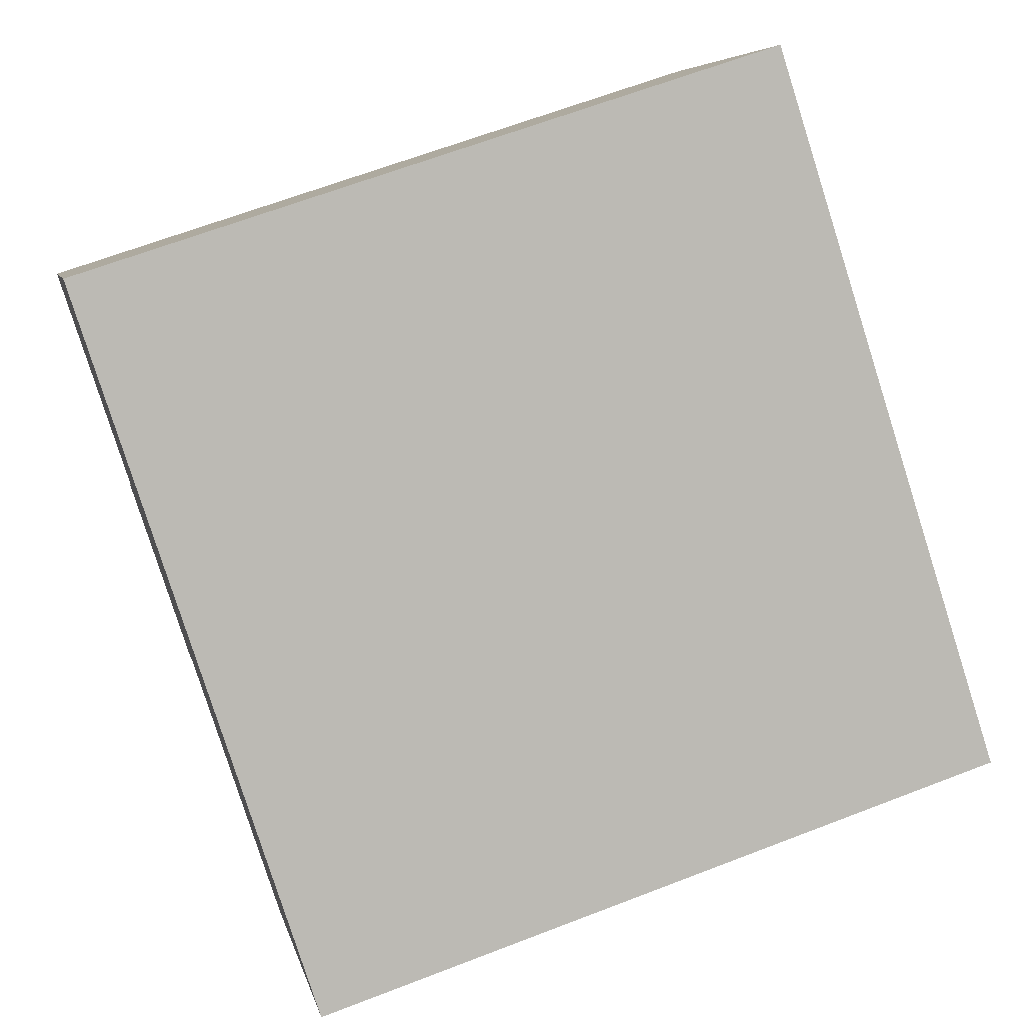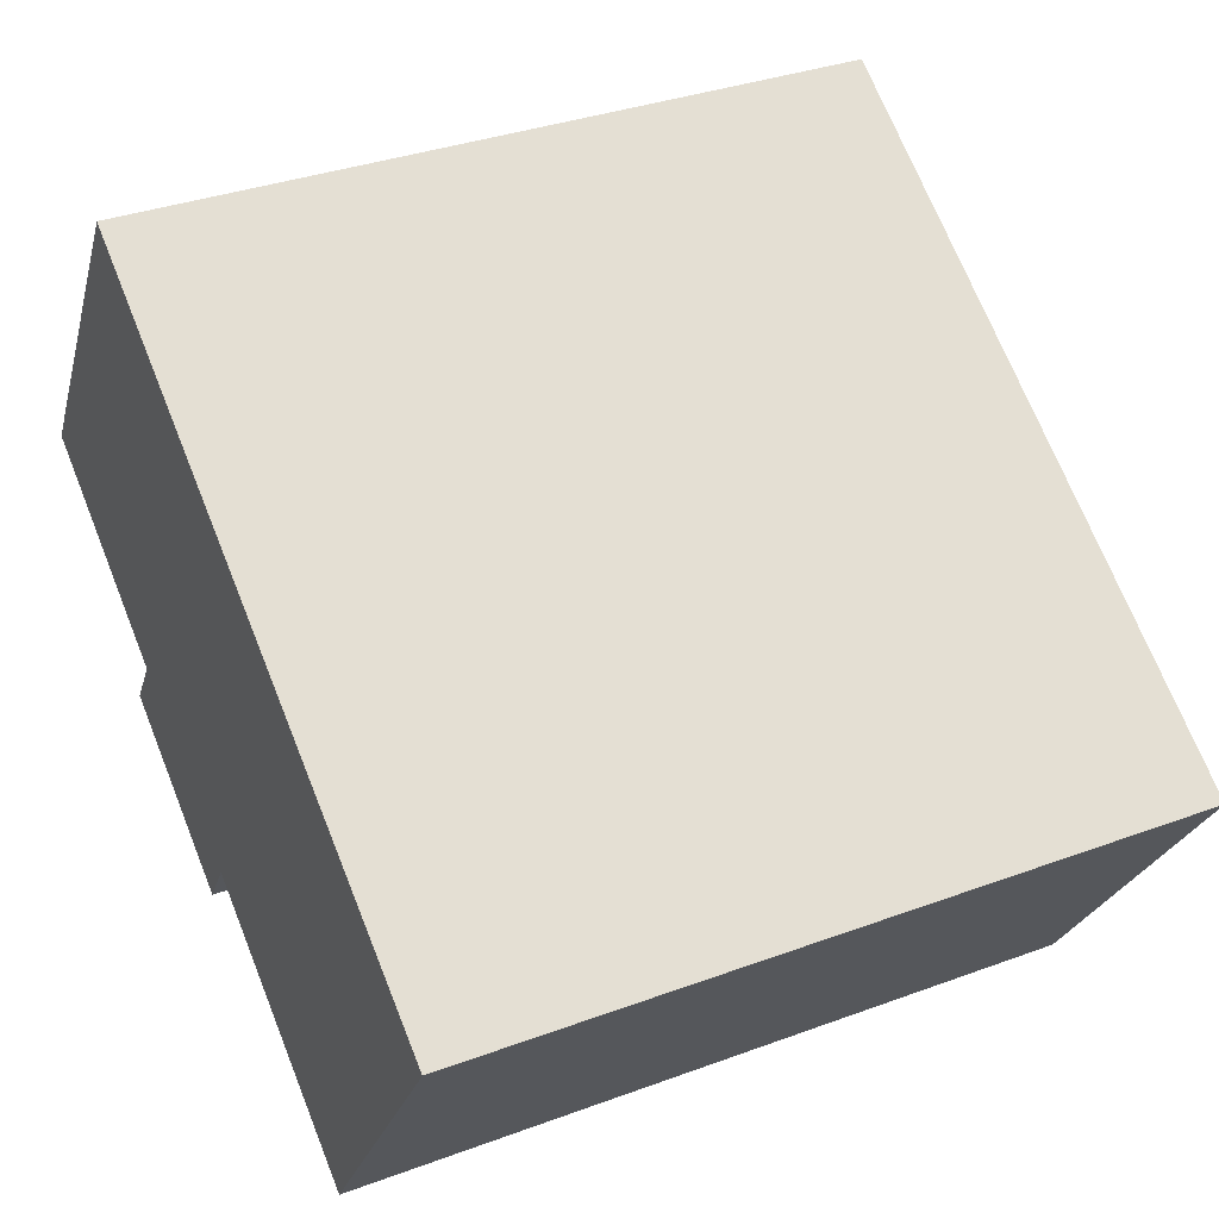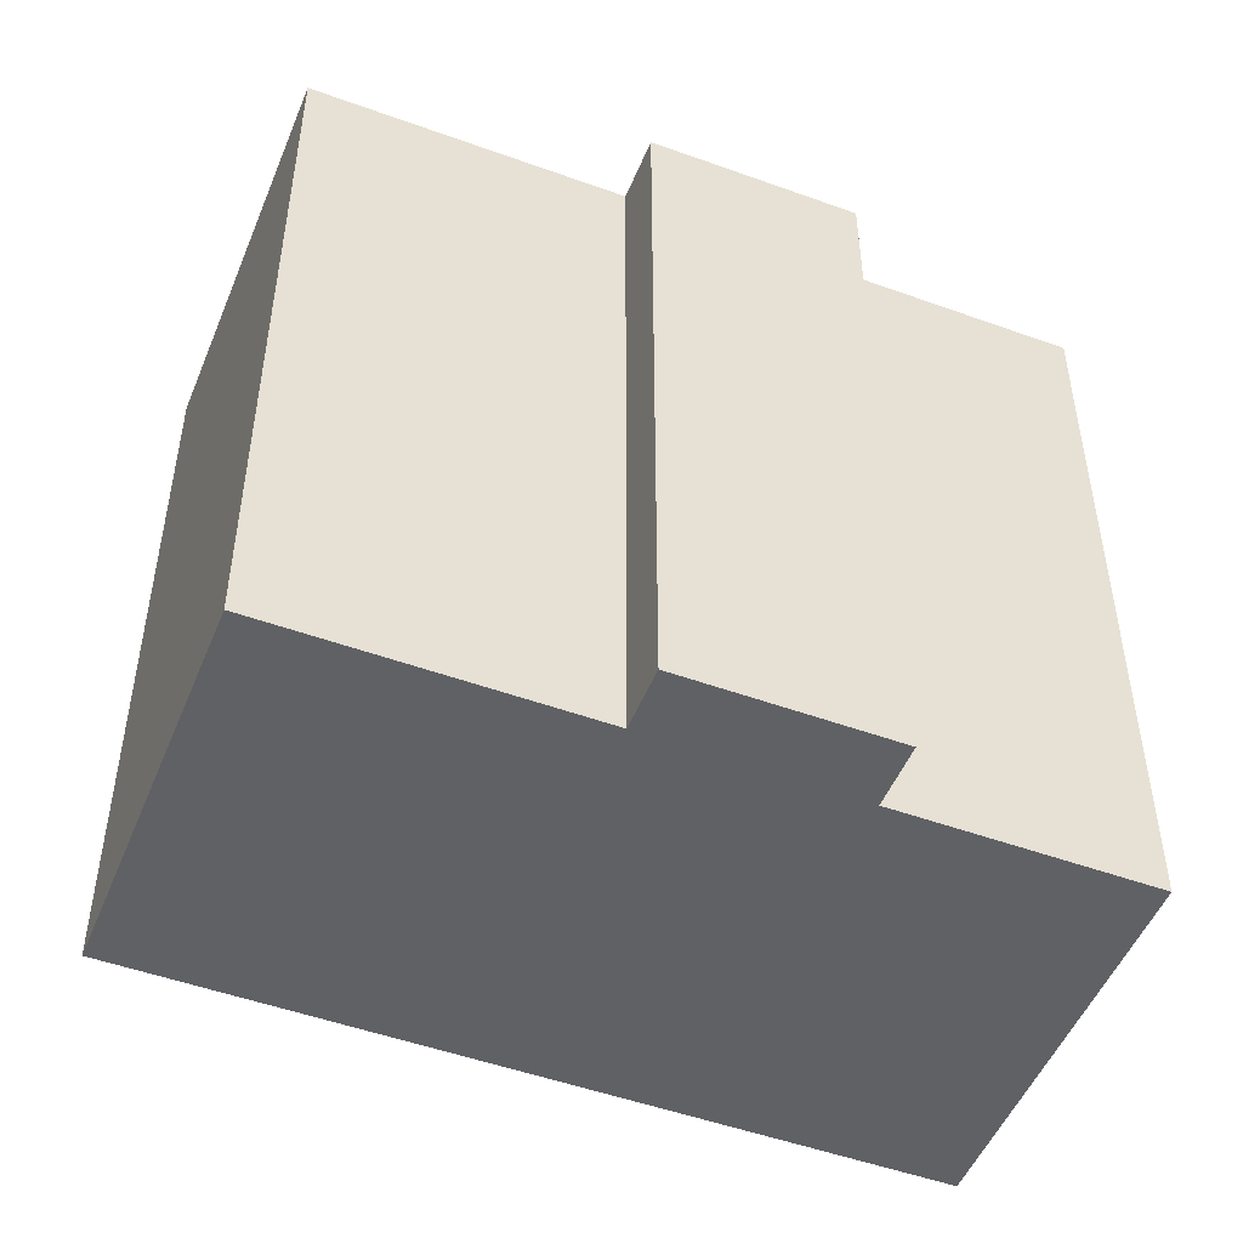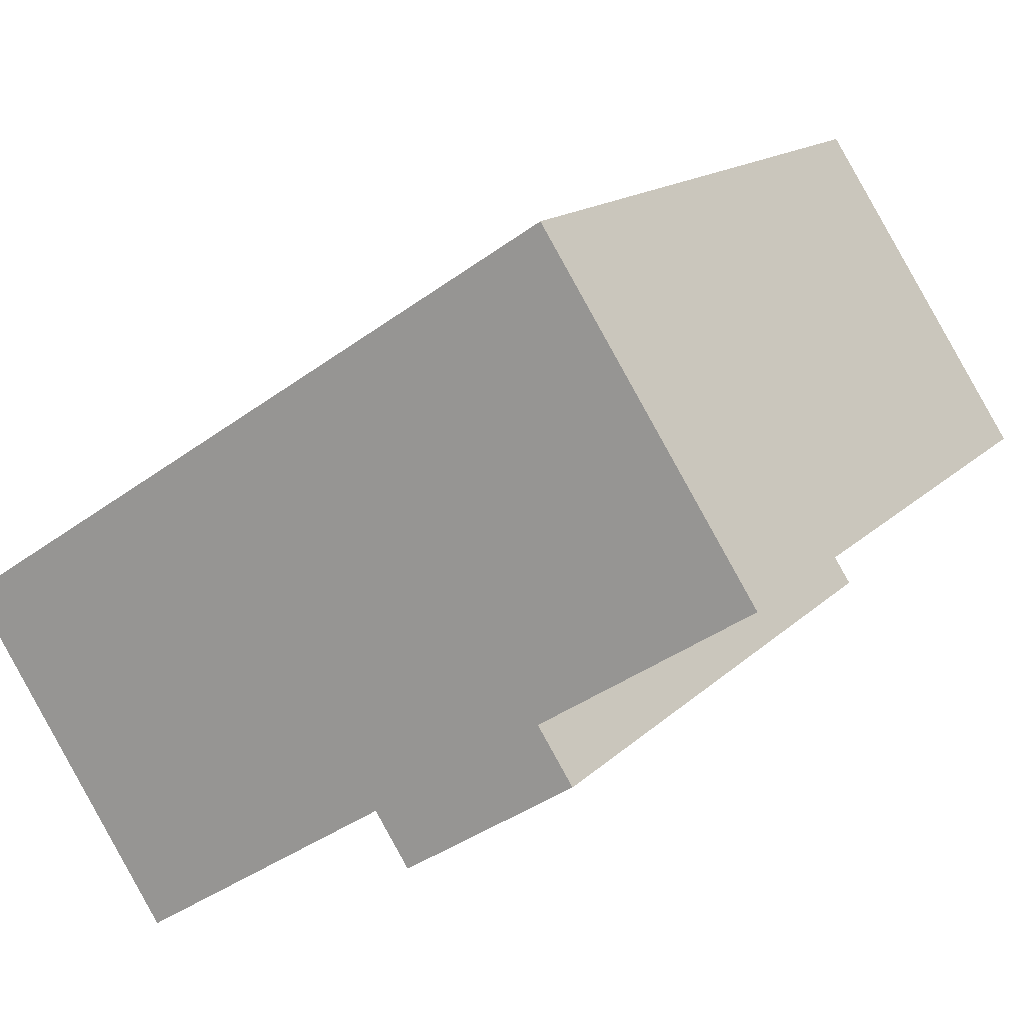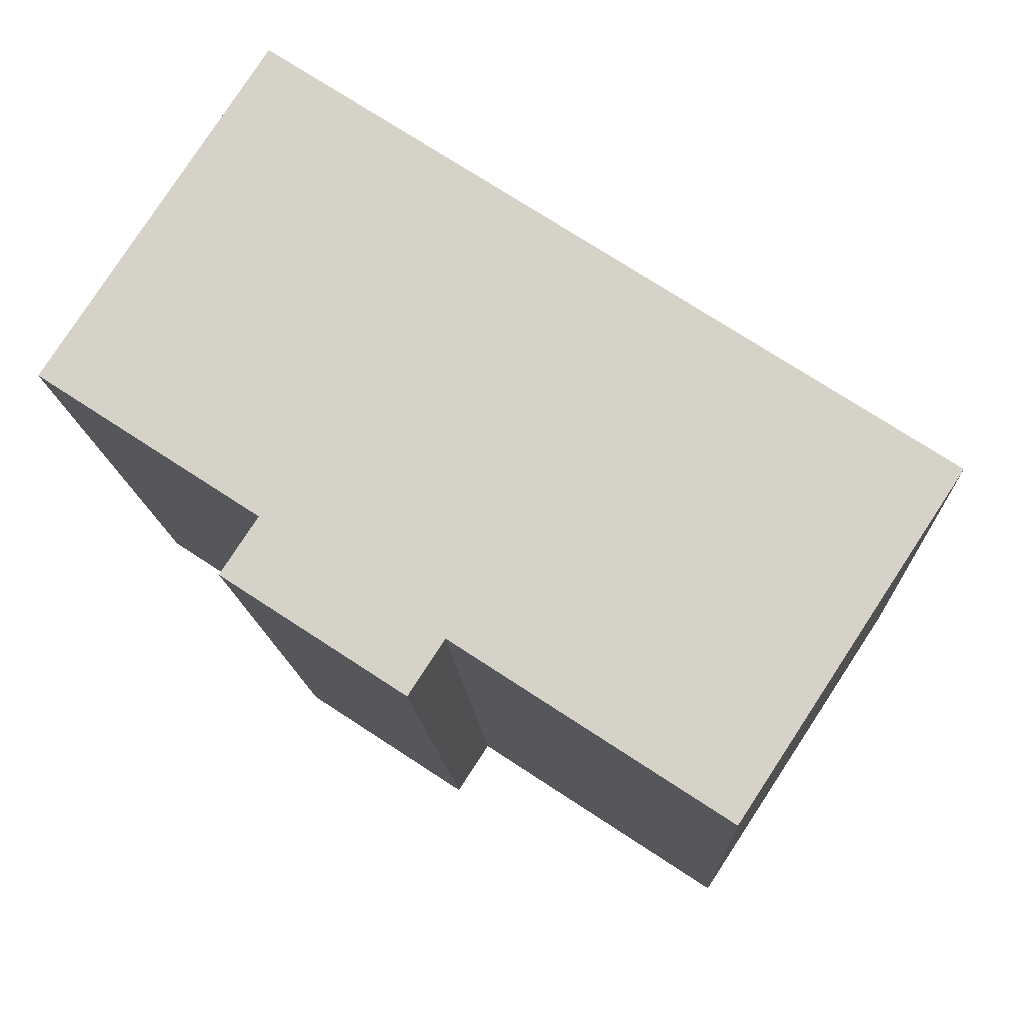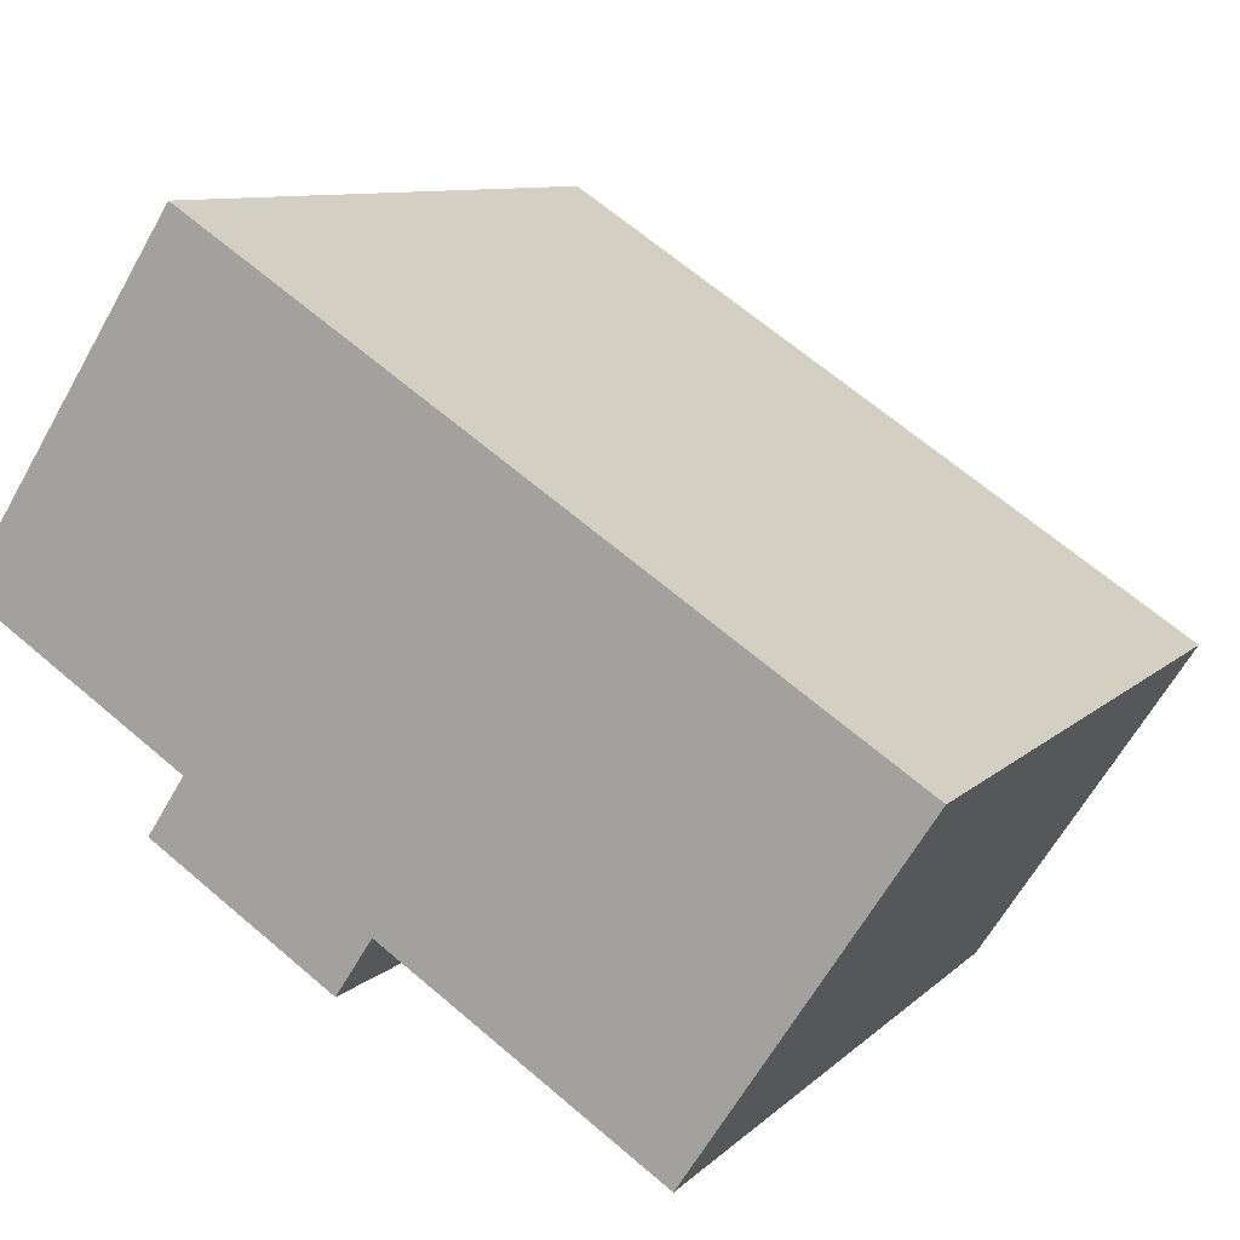
<metadata>
{"format":"obj","ext":"obj","renderer":"f3d","projection":"perspective","resolution":1024,"background":"white","views":[{"elev":65.1,"azim":68.8,"up":"+Z"},{"elev":34.6,"azim":63.6,"up":"+Z"},{"elev":-49.9,"azim":-168.6,"up":"+Y"},{"elev":14.8,"azim":-152.7,"up":"+Z"},{"elev":-13.0,"azim":2.4,"up":"+Z"},{"elev":9.3,"azim":24.8,"up":"+Z"}]}
</metadata>
<code>
v  0.076 19.51 0.116
v  5.549 19.51 -3.622
v  0 19.51 1.195e-15
v  5.524 19.51 8.51
v  22.57 19.51 -2.618
v  10.11 19.51 -6.658
v  9.2 19.51 -8.047
v  11.59 19.51 -7.623
v  17.07 19.51 -11.01
v  16.98 19.51 -11.14
v  4.615 19.51 -5.053
v  16.98 6.823e-16 -11.14
v  10.11 4.077e-16 -6.658
v  11.59 4.668e-16 -7.623
v  9.2 4.927e-16 -8.047
v  4.615 3.094e-16 -5.053
v  5.549 2.218e-16 -3.622
v  0 0 0
v  17.07 6.739e-16 -11.01
v  22.57 1.603e-16 -2.618
v  5.524 -5.211e-16 8.51
v  0.076 -7.103e-18 0.116
g defaultobject
f 1 2 3
f 2 1 4
f 2 4 5
f 2 5 6
f 2 6 7
f 6 5 8
f 8 5 9
f 8 9 10
f 7 11 2
f 12 8 10
f 8 12 6
f 6 12 13
f 13 12 14
f 15 11 7
f 11 15 16
f 17 3 2
f 3 17 18
f 13 7 6
f 7 13 15
f 9 12 10
f 12 9 5
f 12 5 19
f 19 5 20
f 16 2 11
f 2 16 17
f 18 1 3
f 1 18 4
f 4 18 21
f 21 18 22
f 21 5 4
f 5 21 20
f 15 13 16
f 22 20 21
f 20 22 18
f 20 18 17
f 20 17 16
f 20 16 13
f 20 13 14
f 20 14 19
f 19 14 12

</code>
